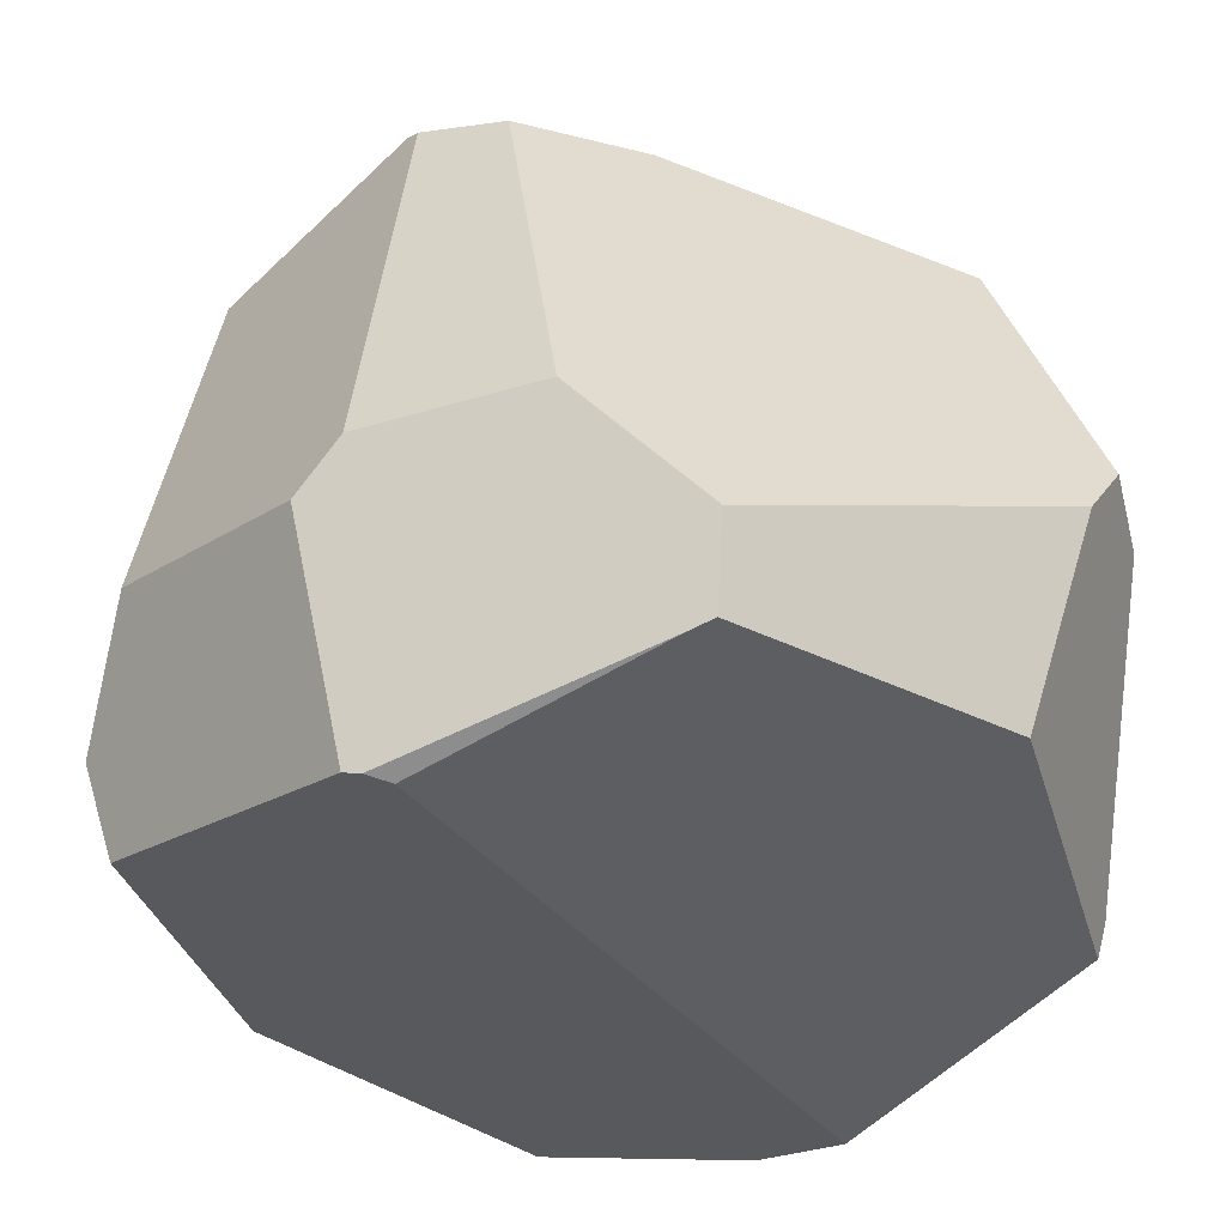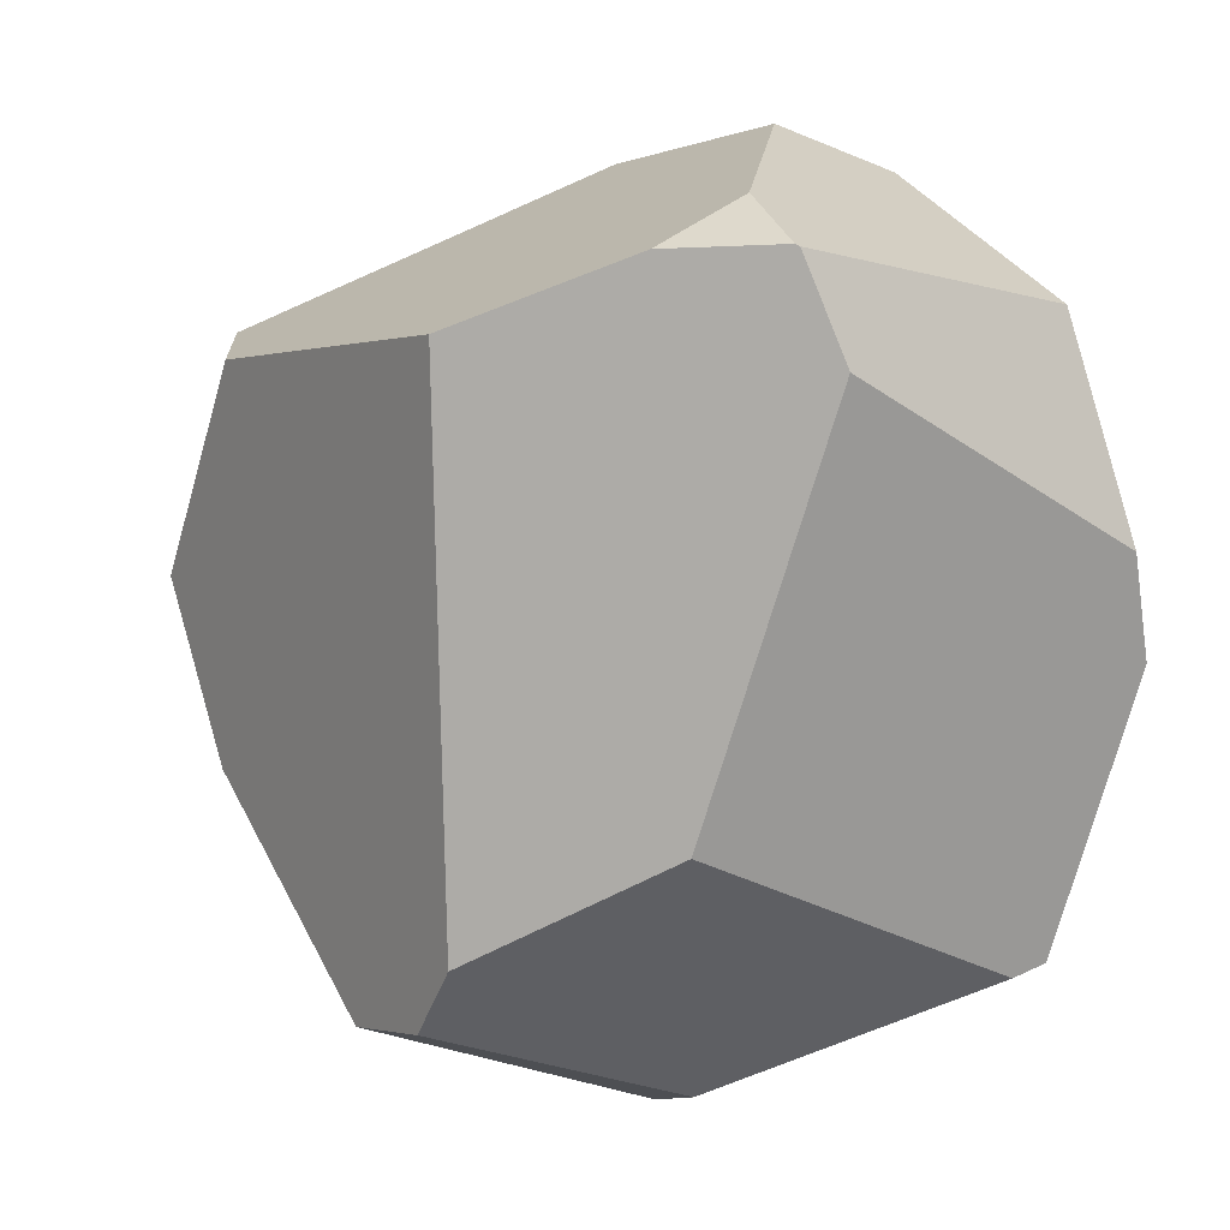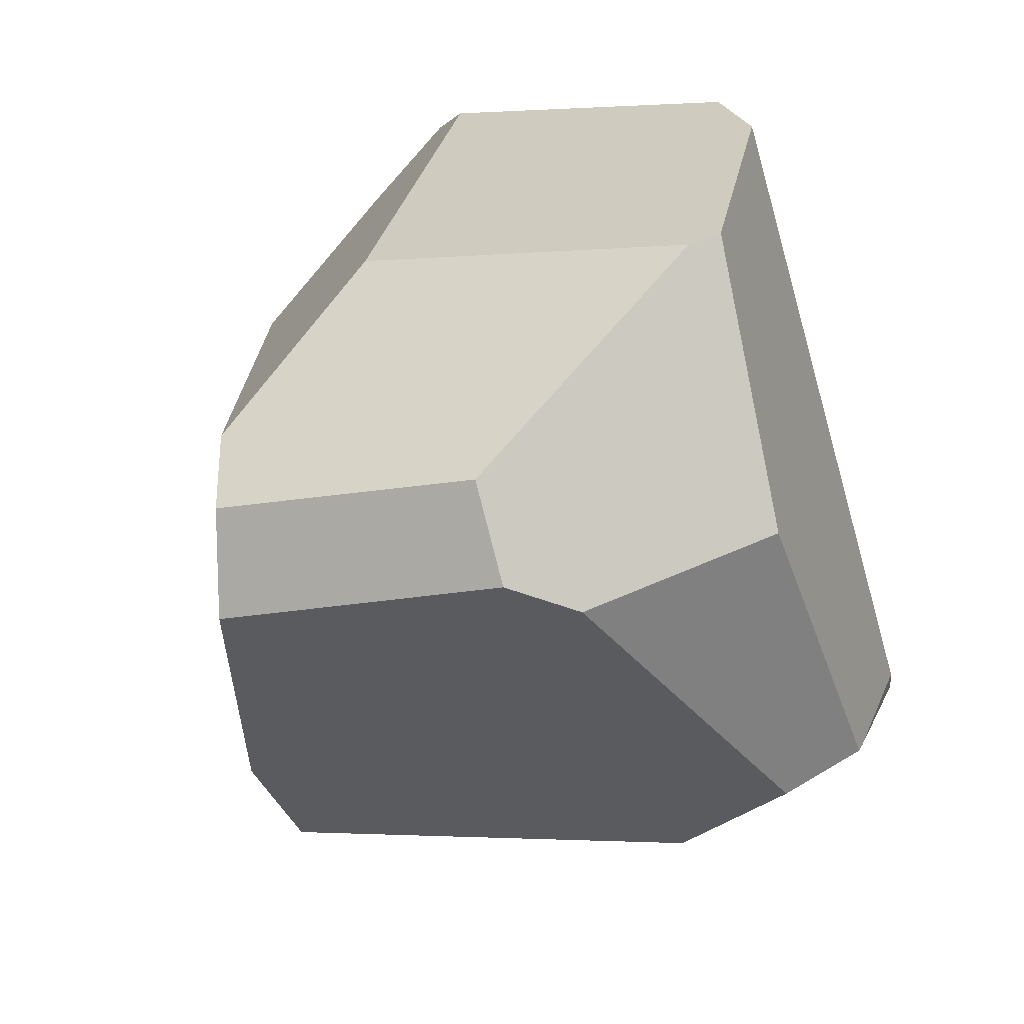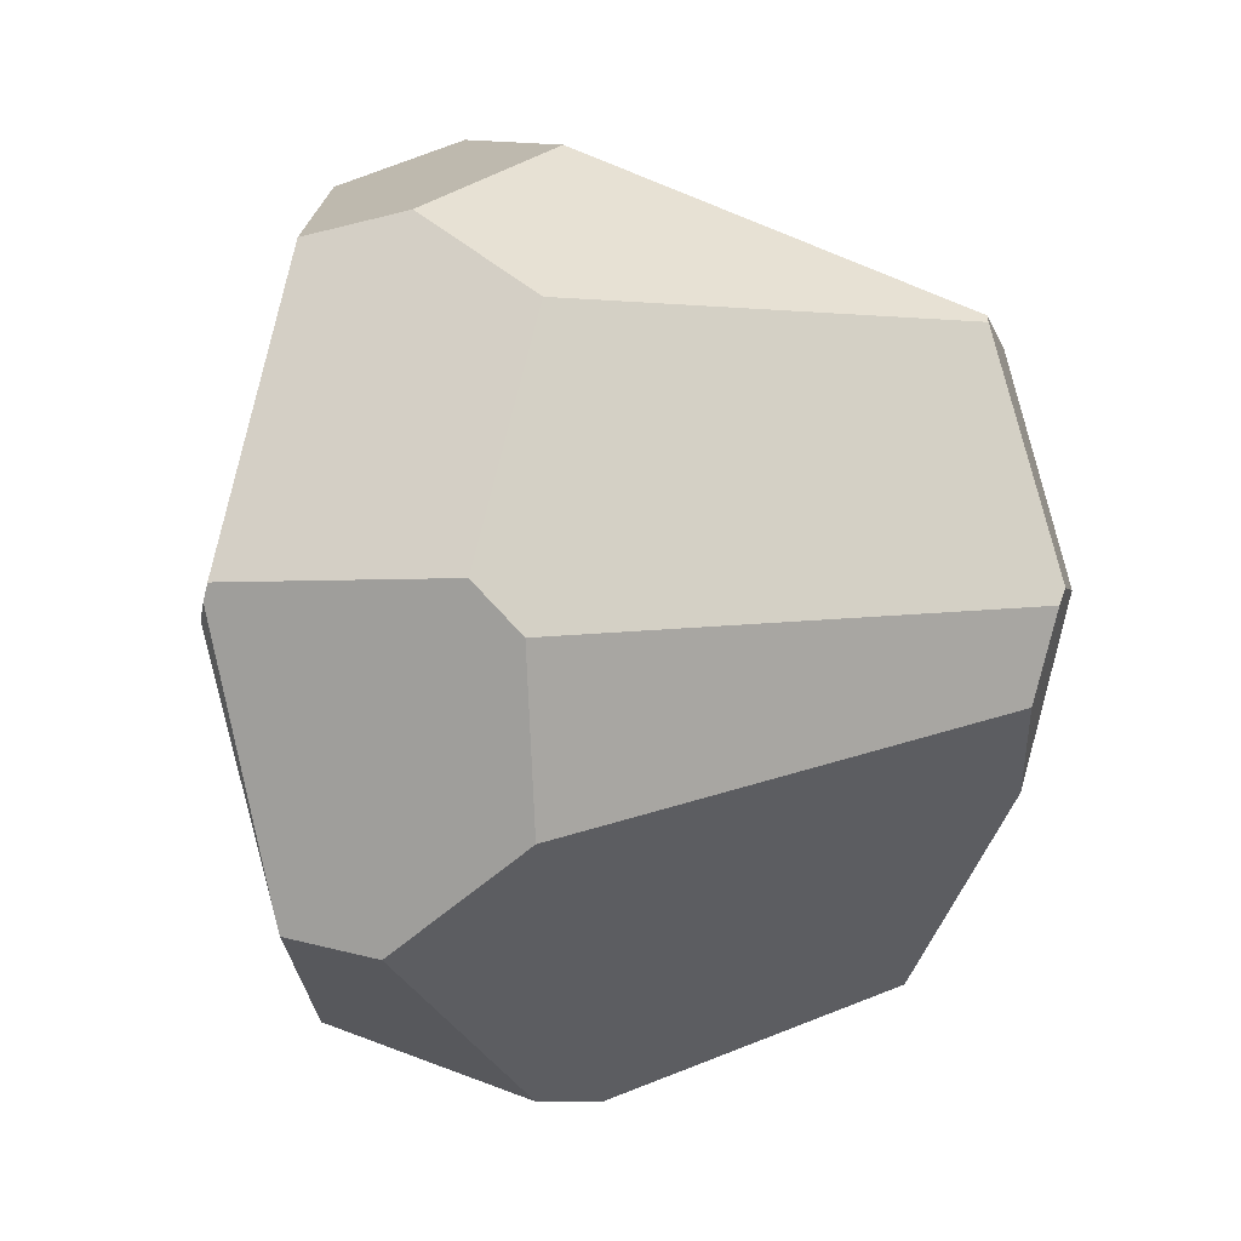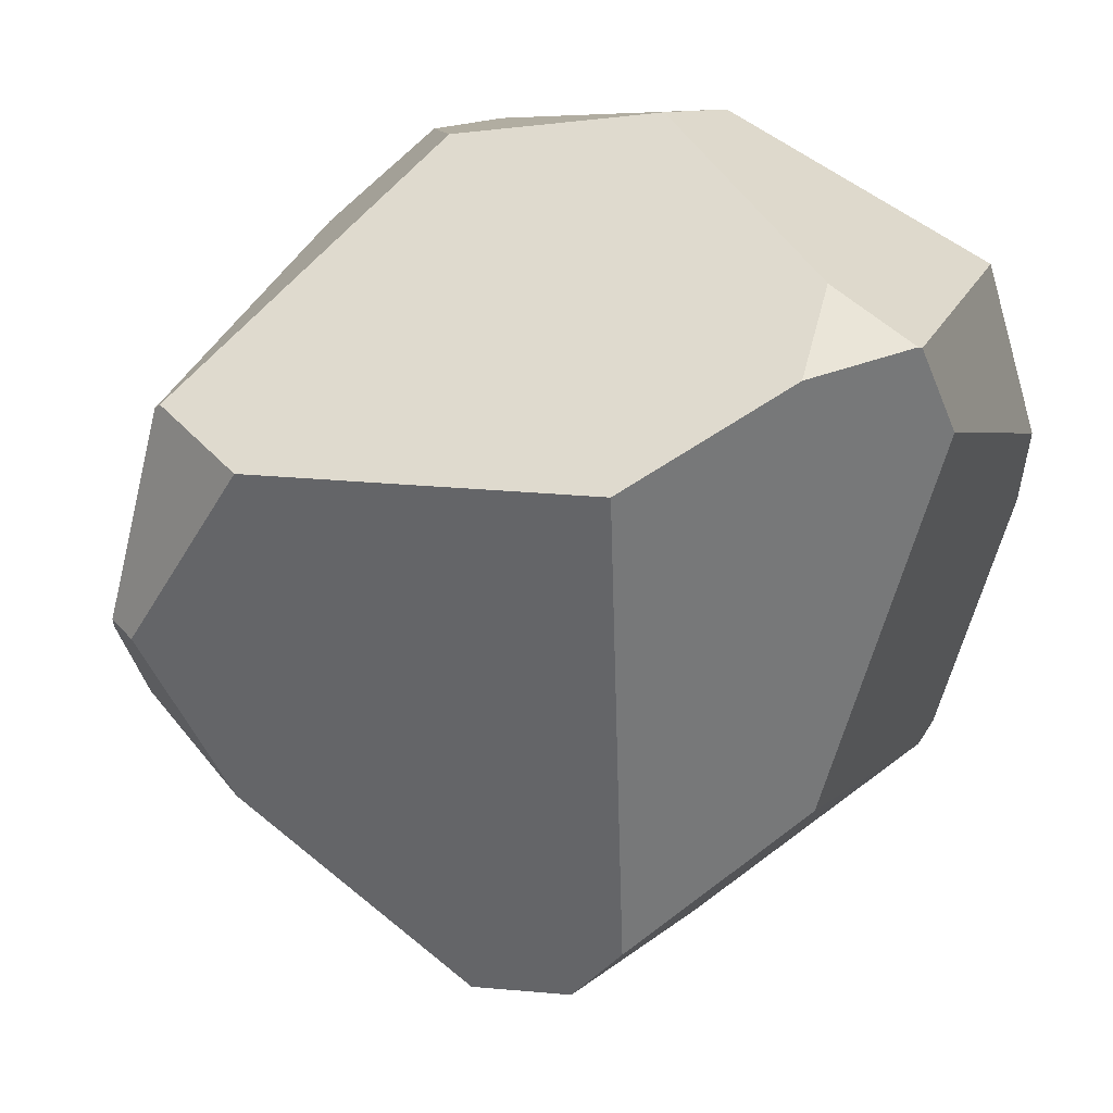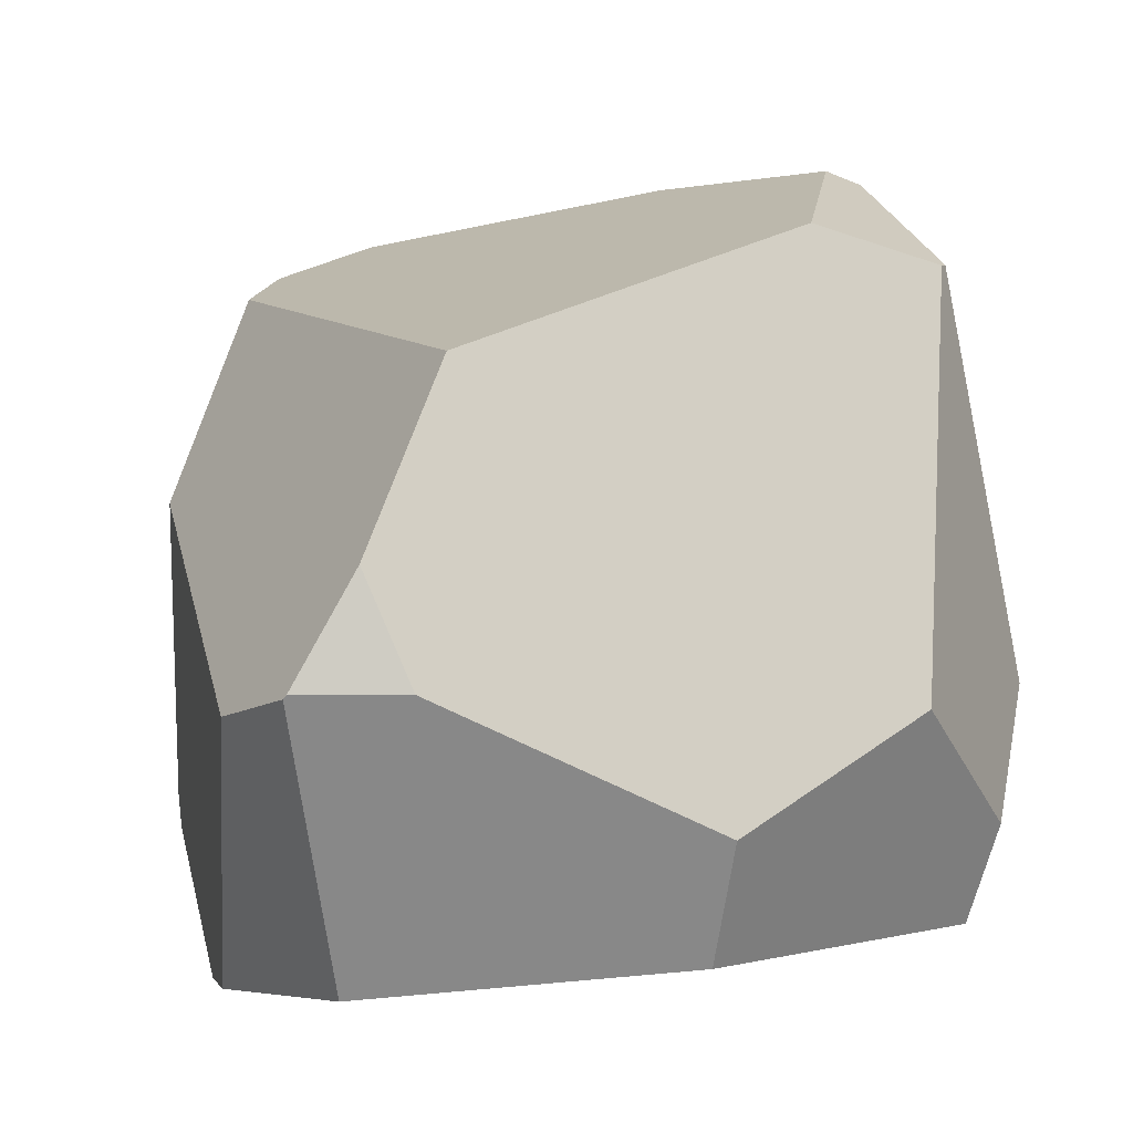
<metadata>
{"format":"obj","ext":"obj","renderer":"f3d","projection":"perspective","resolution":1024,"background":"white","views":[{"elev":-38.8,"azim":124.9,"up":"+Y"},{"elev":11.3,"azim":-110.2,"up":"+Z"},{"elev":-71.6,"azim":-74.4,"up":"+Z"},{"elev":-2.4,"azim":85.8,"up":"+Z"},{"elev":35.4,"azim":-146.4,"up":"+Z"},{"elev":10.5,"azim":-21.3,"up":"+Y"}]}
</metadata>
<code>
o Rock_009
v 1.34 1.595 -0.0144
v 1.429 -0.7191 -1.238
v 0.01989 0.09333 -1.875
v 0.205 -0.162 -1.848
v 0.9583 1.496 -0.7019
v 0.000336 1.248 -1.444
v -0.81 0.09333 1.533
v 0.205 -0.4295 1.719
v 0.8506 1.468 0.867
v 1.355 -1.054 -1.165
v 1.374 -1.076 -1.076
v 0.205 -0.9492 -1.551
v 1.449 -0.6256 1.23
v 0.9899 -0.1046 1.545
v 1.333 1.312 0.9152
v 1.93 -0.4504 -0.0144
v 1.487 1.54 -0.0144
v 1.362 1.311 0.8884
v 1.697 -0.2079 0.907
v -0.3688 0.09333 -1.728
v -0.4136 1.14 -1.351
v -0.9556 -1.007 1.146
v 0.205 -0.9149 1.536
v 1.593 -1.295 -0.07644
v 1.511 -1.308 -0.1337
v 1.366 -1.007 1.146
v 1.617 -1.28 -0.0144
v -1.184 0.09333 1.392
v -0.5449 1.106 1.082
v -0.9345 0.4846 1.368
v -1.193 0.07899 1.384
v -0.6167 1.087 -1.065
v 1.424 1.437 -0.4109
v 1.722 -0.2296 -0.8516
v 1.927 -0.2727 -0.2008
v 1.504 1.516 -0.07339
v -0.9055 -1.03 -1.184
v -0.9045 -0.8997 -1.227
v -1.066 -1.298 -0.0893
v -1.135 -1.201 0.3194
v -1.056 0.382 -0.6217
v -1.291 -0.05571 0.9911
f 39 37 12 10 11 25
f 25 11 24
f 20 21 6 3
f 12 4 2 10
f 19 18 15 14 13
f 41 32 21 20 38
f 35 36 17 18 19 16
f 26 13 14 8 23
f 1 9 15 18 17
f 27 16 19 13 26
f 37 38 20 3 4 12
f 29 9 1 5 6 21 32
f 9 29 30 7 8 14 15
f 7 30 28
f 23 8 7 28 31 22
f 34 33 36 35
f 10 2 34 35 16 27 24 11
f 4 3 6 5 33 34 2
f 5 1 17 36 33
f 28 30 29 32 41 42 31
f 22 31 42 40
f 24 27 26 23 22 40 39 25
f 38 37 39 40 42 41

</code>
